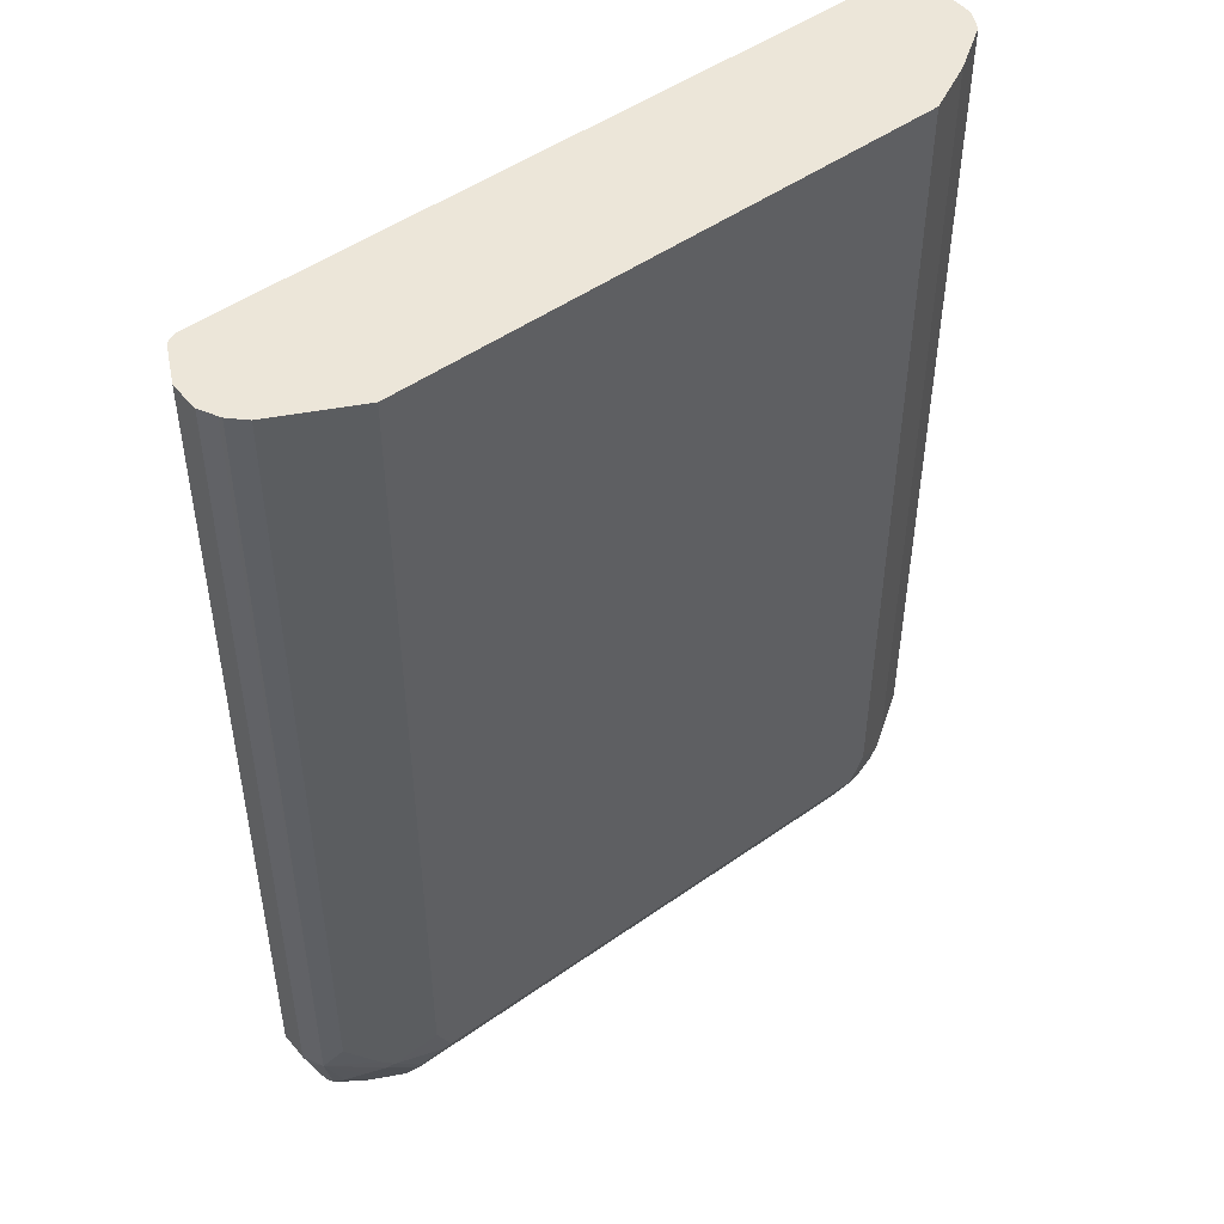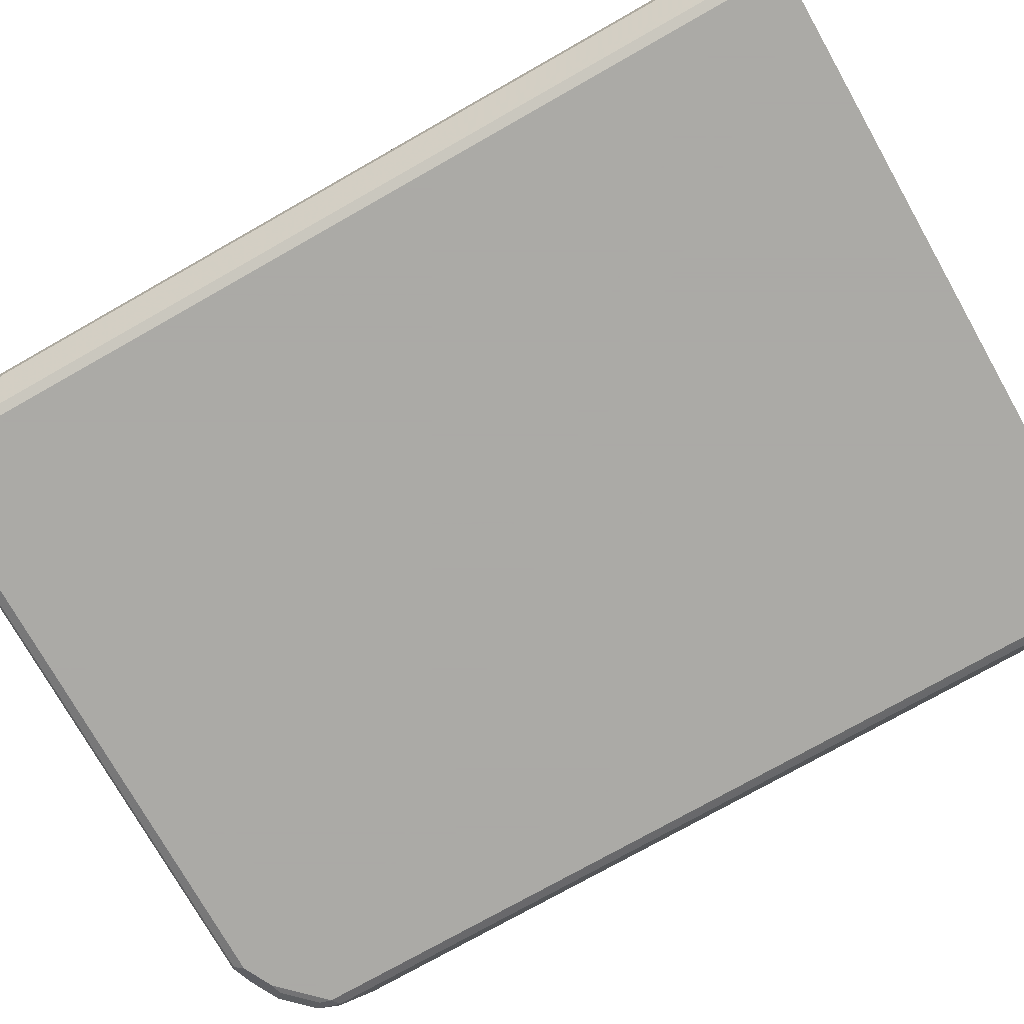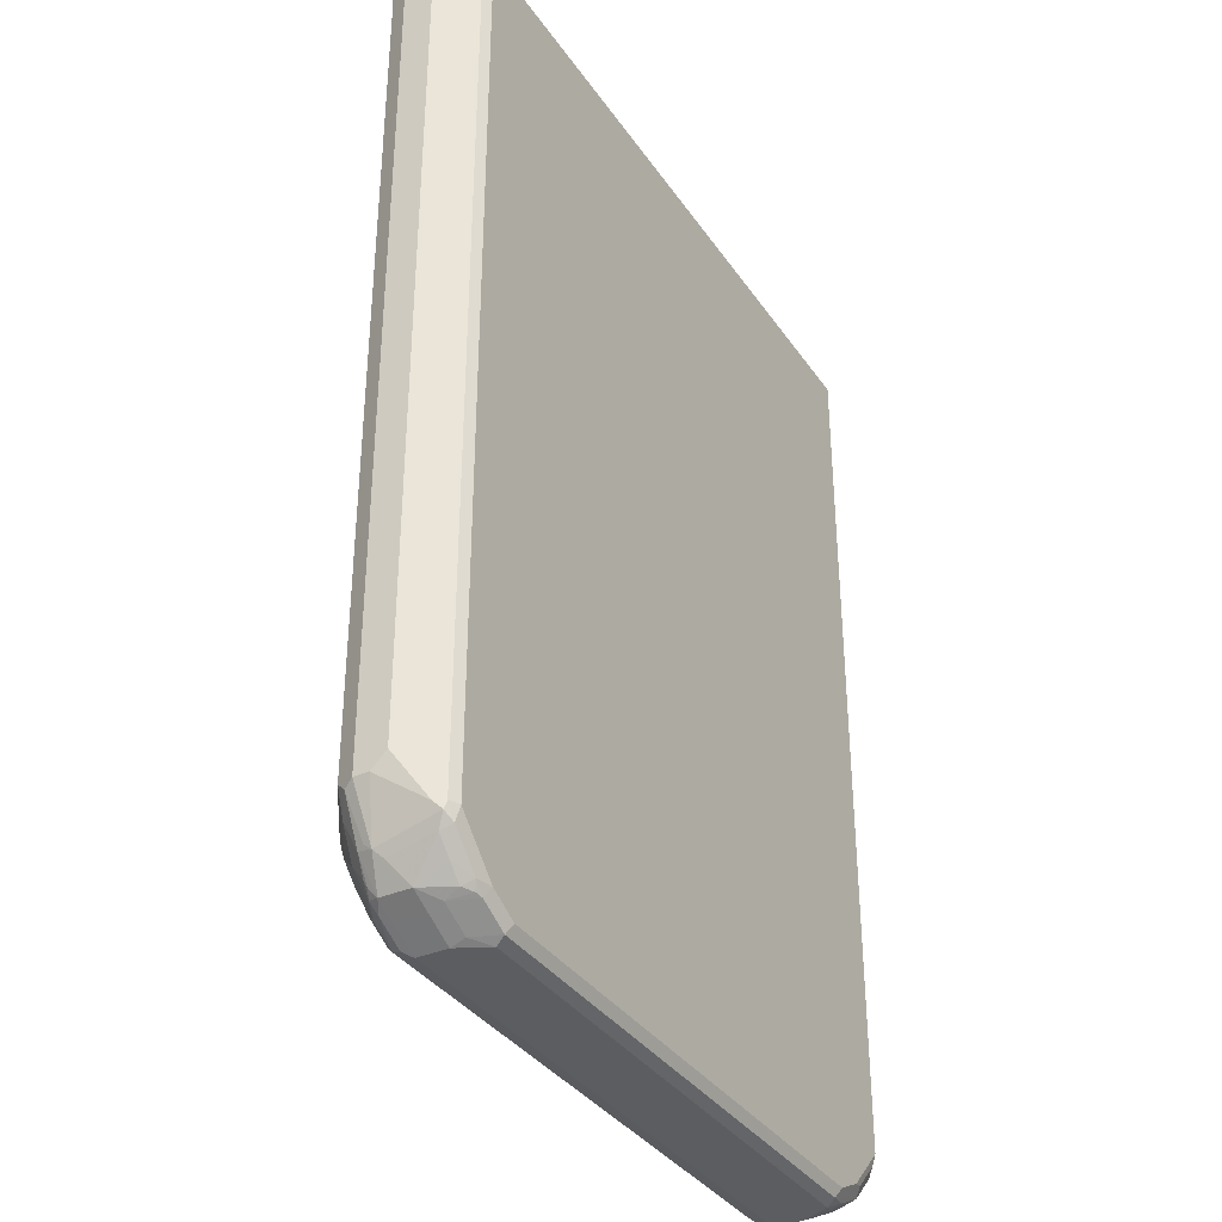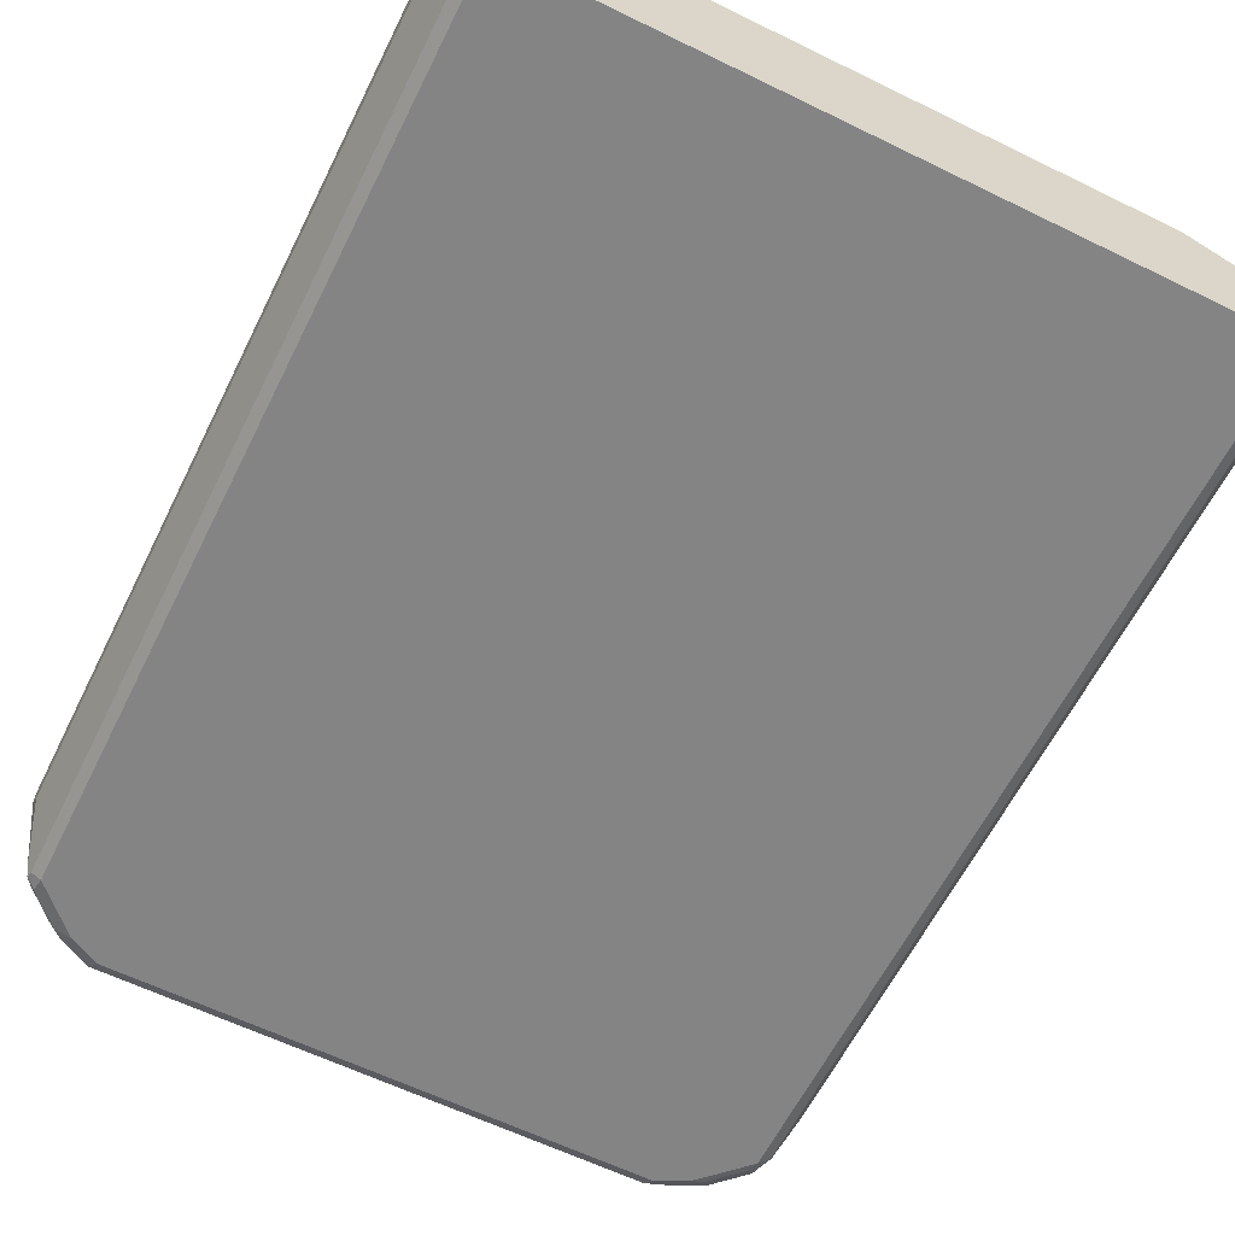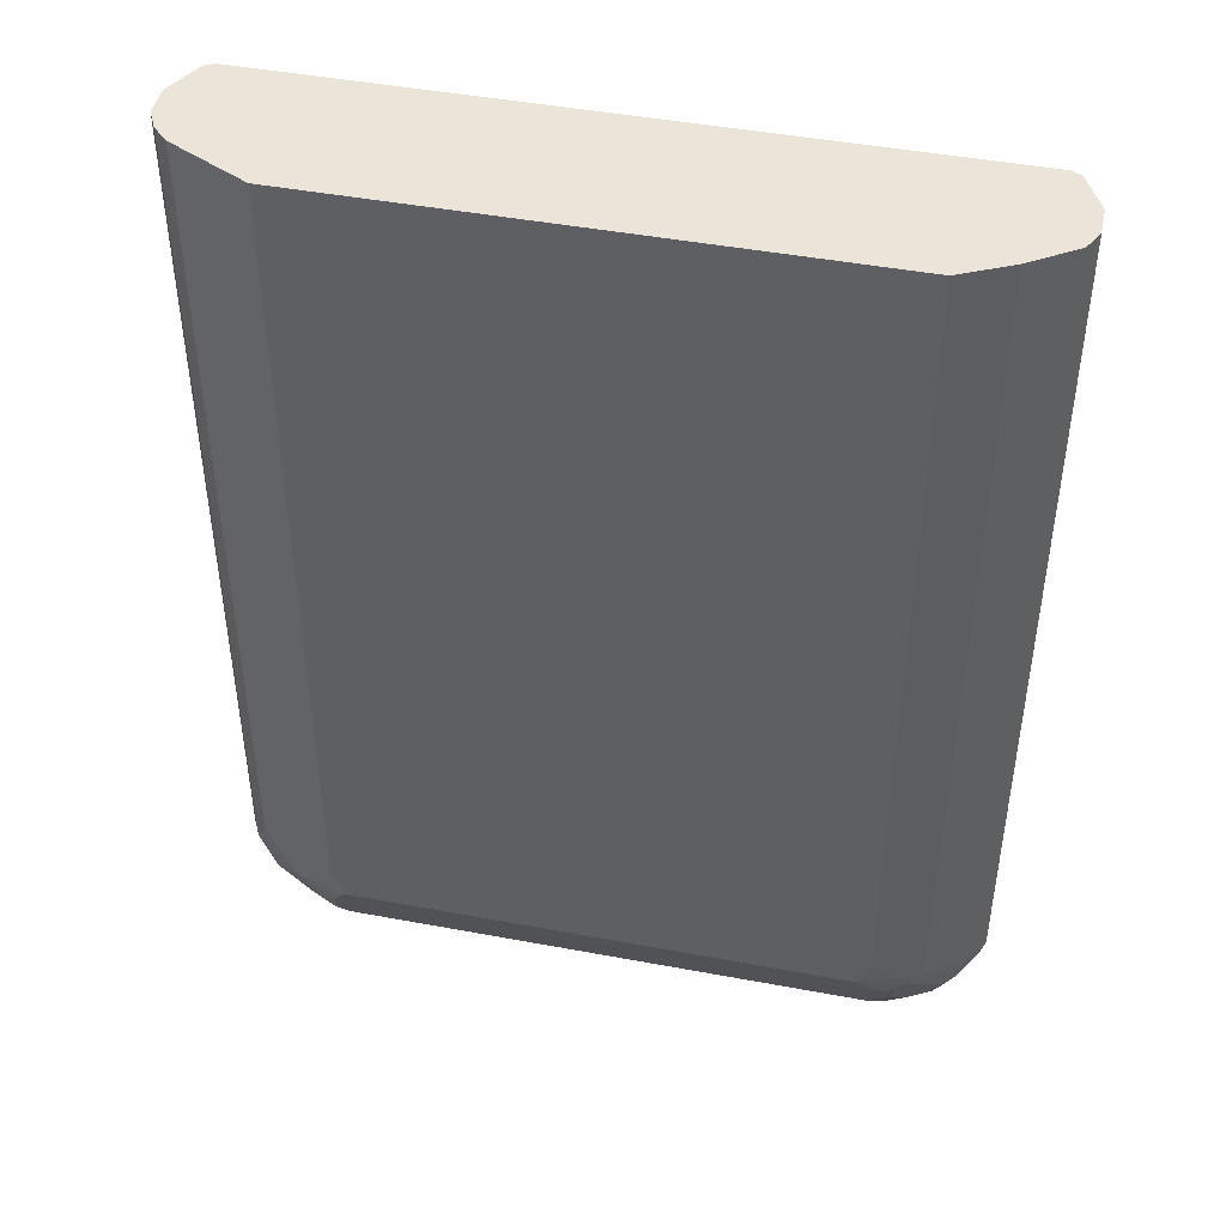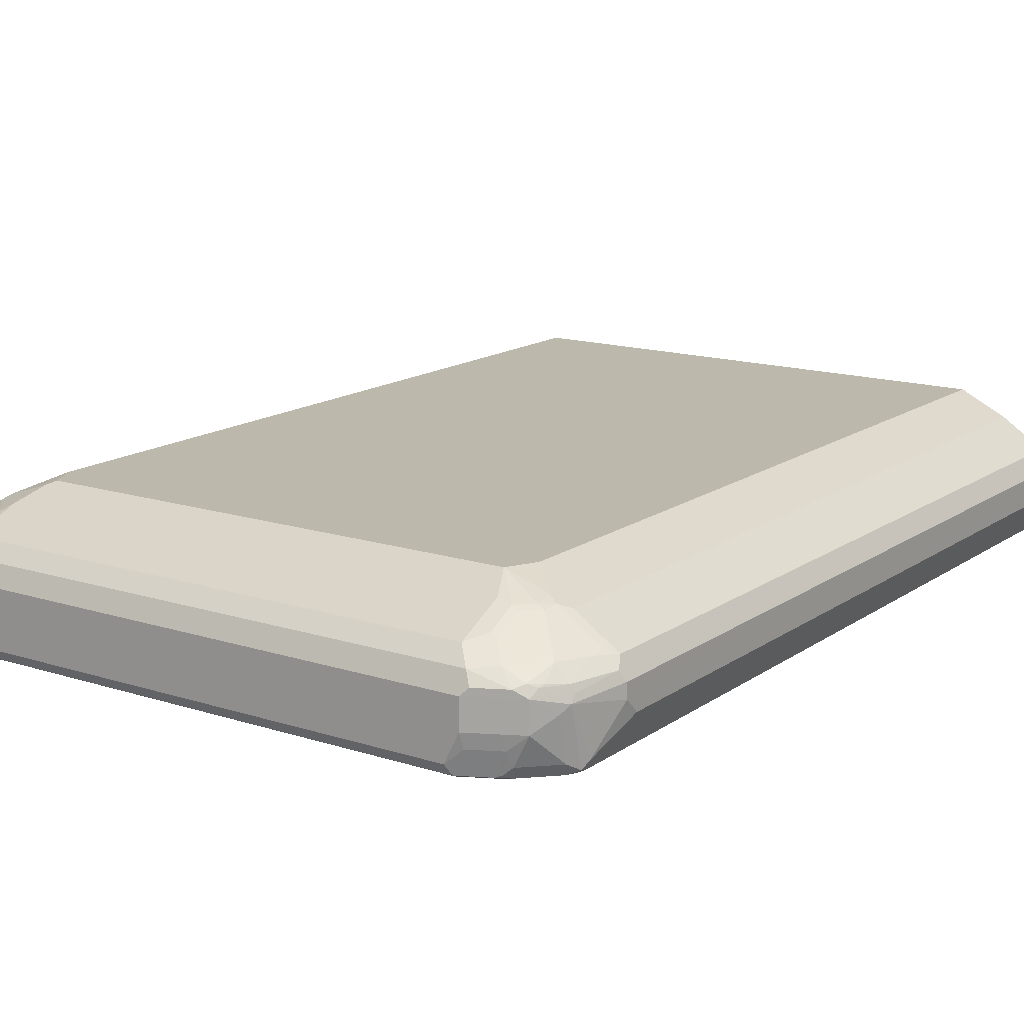
<metadata>
{"format":"obj","ext":"obj","renderer":"f3d","projection":"perspective","resolution":1024,"background":"white","views":[{"elev":48.9,"azim":-38.2,"up":"+Y"},{"elev":-75.7,"azim":119.5,"up":"+Z"},{"elev":-35.6,"azim":119.8,"up":"+Y"},{"elev":-61.5,"azim":153.6,"up":"+Z"},{"elev":45.3,"azim":12.2,"up":"+Y"},{"elev":14.9,"azim":34.7,"up":"+Z"}]}
</metadata>
<code>
v -0.4946 -0.7716 -0.03957
v -0.4682 -0.8046 -0.09232
v -0.4748 -0.8112 -0.07913
v -0.4748 -0.831 -0.01977
v -0.4946 -0.7716 0
v -0.4946 0.3692 -0.03957
v -0.4814 0.3692 -0.0661
v -0.455 -0.8112 -0.09893
v -0.4649 -0.8211 -0.08903
v -0.4682 0.3692 -0.09232
v -0.4618 0.3692 -0.09554
v -0.4616 -0.8375 -0.08572
v -0.4616 -0.8573 -0.02638
v -0.4748 -0.831 0
v -0.4682 -0.8441 0.006585
v -0.488 -0.7848 0.006585
v -0.4847 -0.7815 0.01484
v -0.4814 -0.7716 0.02638
v -0.4837 0.3692 0.02187
v -0.4946 0.3692 0
v -0.4353 -0.831 -0.09893
v -0.4517 -0.8276 -0.09562
v -0.455 0.3692 -0.09893
v -0.4419 -0.8573 -0.08572
v -0.4419 -0.8771 -0.04615
v -0.4616 -0.8573 -0.006585
v -0.4649 -0.8409 0.01484
v -0.4485 -0.8639 0.006585
v -0.455 -0.831 0.02719
v -0.4353 -0.8112 0.04699
v -0.4154 -0.7914 0.06676
v -0.422 -0.7716 0.06595
v -0.4616 -0.7321 0.04615
v -0.4814 0.3692 0.02638
v -0.3957 -0.8706 -0.09893
v -0.4121 -0.8672 -0.09562
v 0.455 0.3692 -0.09893
v -0.422 -0.8771 -0.08572
v -0.4253 -0.8805 -0.06924
v -0.3858 -0.9002 -0.06924
v -0.4023 -0.8969 -0.04615
v -0.3759 -0.9101 -0.03957
v -0.4154 -0.8904 -0.03957
v -0.4419 -0.8771 -0.006585
v -0.4452 -0.8607 0.01484
v -0.4286 -0.8837 0.006585
v -0.4353 -0.8508 0.02719
v -0.3759 -0.8706 0.04699
v -0.3759 -0.831 0.06676
v -0.4056 -0.7815 0.0742
v -0.4452 -0.742 0.0544
v -0.4485 -0.7321 0.05276
v -0.4616 0.3692 0.04615
v -0.3561 -0.8904 -0.09893
v -0.4056 -0.8805 -0.08903
v 0.4637 0.3692 -0.09457
v 0.455 -0.8112 -0.09893
v -0.3825 -0.8969 -0.08572
v -0.3561 -0.9101 -0.07913
v -0.3759 -0.9101 0
v -0.4154 -0.8904 0
v -0.4253 -0.8805 0.01484
v -0.3891 -0.9035 0.006585
v -0.4154 -0.8706 0.02719
v -0.4056 -0.8805 0.02473
v -0.3858 -0.8805 0.03461
v -0.3759 -0.8969 0.02638
v -0.3561 -0.8771 0.04615
v -0.3659 -0.8607 0.0544
v -0.3659 -0.8211 0.0742
v -0.3858 -0.8013 0.0742
v -0.3462 -0.7815 0.09397
v -0.3363 -0.7716 0.09893
v -0.3561 -0.7321 0.09893
v -0.3957 -0.7716 0.07913
v -0.4353 -0.7321 0.05934
v -0.4485 0.3692 0.05276
v -0.3659 -0.9002 -0.08903
v 0.3561 -0.8904 -0.09893
v -0.3495 -0.9035 -0.09232
v 0.4682 0.3692 -0.09232
v 0.4682 -0.8112 -0.09232
v 0.4575 -0.831 -0.09397
v 0.4353 -0.831 -0.09893
v 0.3561 -0.9101 -0.07913
v 0.3759 -0.9101 0
v -0.3858 -0.9002 0.01484
v 0.3759 -0.8969 0.02638
v 0.3561 -0.8771 0.04615
v 0.3561 -0.8639 0.05276
v 0.3561 -0.8508 0.05934
v 0.3561 -0.8112 0.07913
v 0.3363 -0.7716 0.09893
v -0.3825 -0.7321 0.08572
v -0.3561 0.3692 0.09893
v -0.3606 0.3692 0.09666
v -0.4134 0.3692 0.07028
v 0.3627 -0.9035 -0.09232
v 0.3957 -0.8706 -0.09893
v 0.4726 0.3692 -0.08363
v 0.4946 -0.7519 -0.03957
v 0.4699 -0.8211 -0.08903
v 0.4616 -0.8375 -0.07913
v 0.4179 -0.8706 -0.09397
v 0.3783 -0.9051 -0.05934
v 0.3759 -0.9101 -0.03957
v 0.4154 -0.8904 0
v 0.3858 -0.9051 0.009877
v 0.4253 -0.8853 0.009877
v 0.4056 -0.8755 0.02967
v 0.3858 -0.8557 0.04946
v 0.3759 -0.8532 0.0544
v 0.3759 -0.8136 0.0742
v 0.3957 -0.7938 0.0742
v 0.3957 -0.7716 0.07913
v 0.3561 -0.7321 0.09893
v 0.3561 0.3692 0.09893
v 0.4023 -0.8837 -0.09232
v 0.4946 0.3692 -0.03957
v 0.4946 -0.7716 -0.01977
v 0.4748 -0.8112 -0.07913
v 0.4699 -0.8409 -0.009877
v 0.4419 -0.8573 -0.07913
v 0.4624 -0.8508 -0.01977
v 0.4419 -0.8771 -0.03957
v 0.422 -0.8771 -0.07913
v 0.4105 -0.8805 -0.08903
v 0.4179 -0.8853 -0.05934
v 0.4154 -0.8904 -0.03957
v 0.4419 -0.8771 0
v 0.4353 -0.8729 0.01484
v 0.4452 -0.8359 0.02967
v 0.3858 -0.8161 0.06924
v 0.4056 -0.7963 0.06924
v 0.4088 -0.7782 0.07253
v 0.3825 -0.7254 0.08572
v 0.422 -0.765 0.06595
v 0.4087 0.3692 0.07261
v 0.3696 0.3692 0.09217
v 0.4946 0.3692 0
v 0.4946 -0.7716 0
v 0.4699 -0.8334 0
v 0.4649 -0.8359 0.009877
v 0.4452 -0.8656 0.009877
v 0.4485 -0.8573 0.01319
v 0.4649 -0.7963 0.02967
v 0.4682 -0.7782 0.03296
v 0.4814 -0.765 0.02638
v 0.422 0.3692 0.06595
v 0.4879 0.3692 0.01348
v 0.488 -0.7782 0.01319
v 0.4814 0.3692 0.02638
f 1 2 3
f 85 98 105
f 85 105 106
f 84 104 99
f 83 123 104
f 83 103 123
f 83 102 103
f 86 106 129
f 82 100 101
f 82 101 102
f 81 100 82
f 79 118 98
f 79 99 118
f 76 94 96
f 75 94 76
f 82 102 83
f 86 129 107
f 86 107 109
f 86 109 108
f 98 118 128
f 93 113 114
f 93 115 116
f 93 114 115
f 92 113 93
f 91 113 92
f 91 112 113
f 90 112 91
f 89 112 90
f 89 111 112
f 88 108 109
f 88 111 89
f 88 110 111
f 88 109 110
f 86 108 88
f 74 96 94
f 74 95 96
f 74 94 75
f 73 95 74
f 60 88 67
f 60 86 88
f 59 78 80
f 59 98 85
f 59 80 98
f 58 78 59
f 57 104 84
f 57 83 104
f 57 82 83
f 56 82 57
f 56 81 82
f 55 78 58
f 54 80 78
f 54 98 80
f 54 79 98
f 60 67 87
f 98 128 105
f 60 87 63
f 62 67 65
f 73 117 95
f 73 116 117
f 73 93 116
f 70 72 71
f 70 73 72
f 70 93 73
f 70 92 93
f 69 89 90
f 69 92 70
f 69 91 92
f 69 90 91
f 68 89 69
f 67 89 68
f 67 88 89
f 65 67 66
f 62 87 67
f 99 104 118
f 100 119 101
f 101 120 121
f 132 143 146
f 132 145 143
f 131 145 132
f 131 144 145
f 130 144 131
f 130 143 144
f 126 128 127
f 125 128 126
f 125 129 128
f 124 130 125
f 123 125 126
f 122 141 142
f 122 130 124
f 122 143 130
f 122 142 143
f 132 146 134
f 120 141 122
f 132 134 133
f 134 147 135
f 148 150 152
f 146 148 147
f 146 151 148
f 143 151 146
f 143 145 144
f 142 151 143
f 141 150 148
f 141 151 142
f 141 148 151
f 140 150 141
f 137 149 138
f 137 152 149
f 137 148 152
f 135 148 137
f 135 147 148
f 134 146 147
f 51 77 52
f 120 122 121
f 116 139 117
f 107 129 125
f 106 128 129
f 105 128 106
f 104 127 118
f 104 126 127
f 104 123 126
f 103 125 123
f 103 124 125
f 103 122 124
f 102 122 103
f 102 121 122
f 101 141 120
f 101 140 141
f 101 119 140
f 101 121 102
f 107 125 130
f 118 127 128
f 107 130 109
f 109 131 110
f 116 136 139
f 115 139 136
f 115 138 139
f 115 137 138
f 115 135 137
f 115 136 116
f 114 135 115
f 114 134 135
f 113 134 114
f 113 133 134
f 111 113 112
f 111 133 113
f 111 132 133
f 110 132 111
f 110 131 132
f 109 130 131
f 51 97 77
f 76 96 97
f 50 71 72
f 8 37 57
f 8 23 37
f 8 11 23
f 8 12 9
f 8 22 12
f 8 21 22
f 6 10 7
f 6 11 10
f 6 23 11
f 6 37 23
f 6 56 37
f 6 81 56
f 6 100 81
f 6 119 100
f 6 140 119
f 8 57 84
f 6 150 140
f 8 84 99
f 8 79 54
f 18 27 29
f 17 27 18
f 15 45 27
f 15 28 45
f 15 44 28
f 15 26 44
f 15 17 16
f 15 27 17
f 13 44 26
f 13 25 44
f 12 25 13
f 12 24 25
f 12 22 24
f 8 35 21
f 8 54 35
f 8 99 79
f 18 29 30
f 6 152 150
f 6 138 149
f 3 13 4
f 3 12 13
f 3 9 12
f 2 11 8
f 2 10 11
f 2 7 10
f 2 9 3
f 2 8 9
f 1 7 2
f 1 6 7
f 1 20 6
f 1 5 20
f 1 14 5
f 1 4 14
f 1 3 4
f 4 13 26
f 6 149 152
f 4 26 15
f 5 14 15
f 6 139 138
f 6 117 139
f 51 76 97
f 6 96 95
f 6 97 96
f 6 77 97
f 6 53 77
f 6 34 53
f 6 19 34
f 6 20 19
f 5 19 20
f 5 18 19
f 5 17 18
f 5 16 17
f 5 15 16
f 4 15 14
f 18 30 31
f 6 95 117
f 18 32 33
f 45 64 47
f 45 62 64
f 44 61 46
f 42 61 43
f 42 60 61
f 42 86 60
f 42 106 86
f 42 85 106
f 42 59 85
f 40 42 41
f 40 59 42
f 40 58 59
f 38 40 39
f 38 58 40
f 38 55 58
f 46 61 60
f 37 56 57
f 46 60 63
f 47 64 48
f 18 31 32
f 50 76 51
f 50 75 76
f 50 74 75
f 50 73 74
f 50 72 73
f 49 70 71
f 48 70 49
f 48 69 70
f 48 68 69
f 48 67 68
f 48 66 67
f 48 65 66
f 48 62 65
f 48 64 62
f 46 63 87
f 35 38 36
f 46 87 62
f 35 78 55
f 25 61 44
f 25 43 61
f 25 42 43
f 25 41 42
f 25 40 41
f 25 39 40
f 24 38 25
f 24 36 38
f 22 36 24
f 21 36 22
f 21 35 36
f 18 34 19
f 18 53 34
f 35 55 38
f 18 33 53
f 27 45 47
f 27 47 29
f 25 38 39
f 32 51 33
f 33 52 77
f 33 51 52
f 32 50 51
f 31 71 50
f 31 49 71
f 33 77 53
f 35 54 78
f 30 49 31
f 30 48 49
f 30 47 48
f 29 47 30
f 28 62 45
f 28 46 62
f 31 50 32
f 28 44 46

</code>
